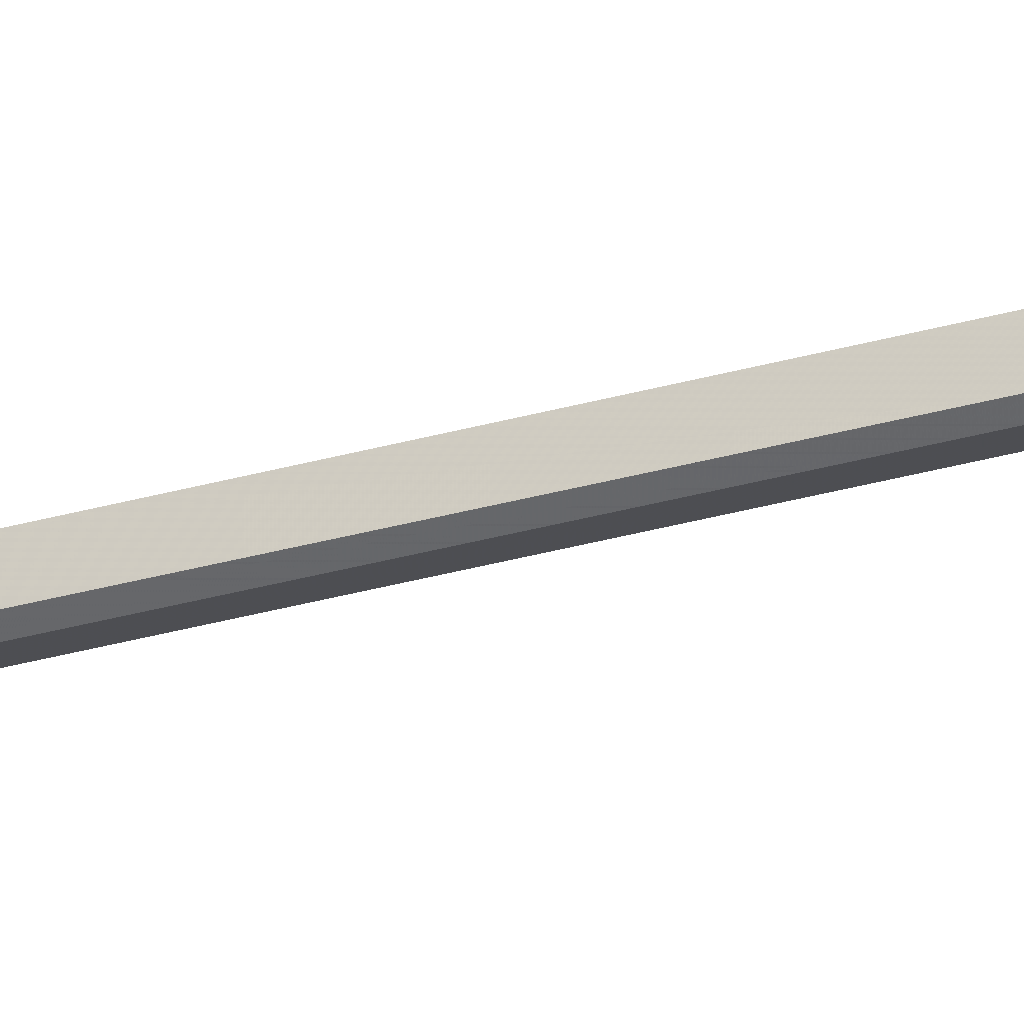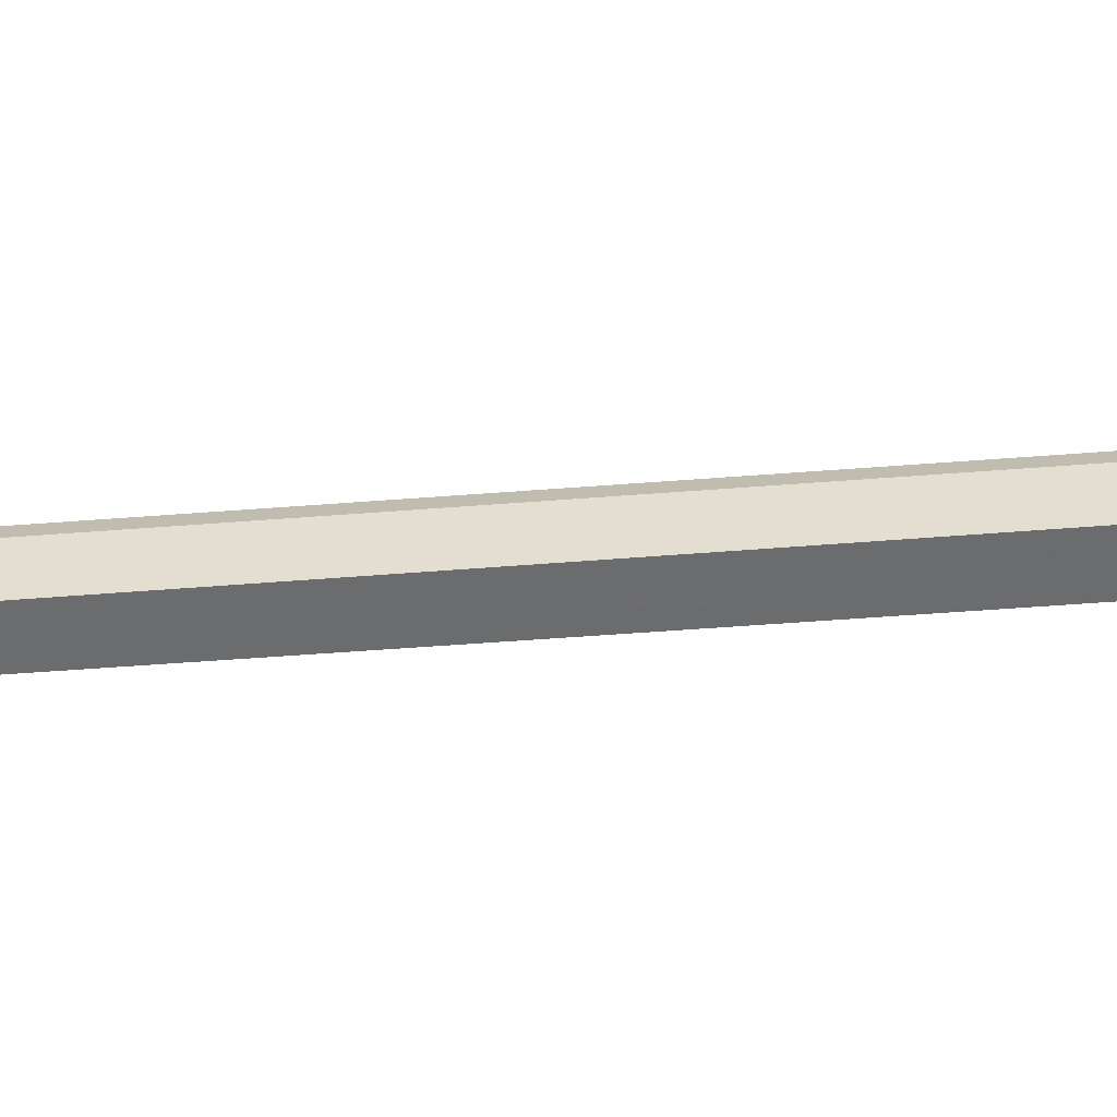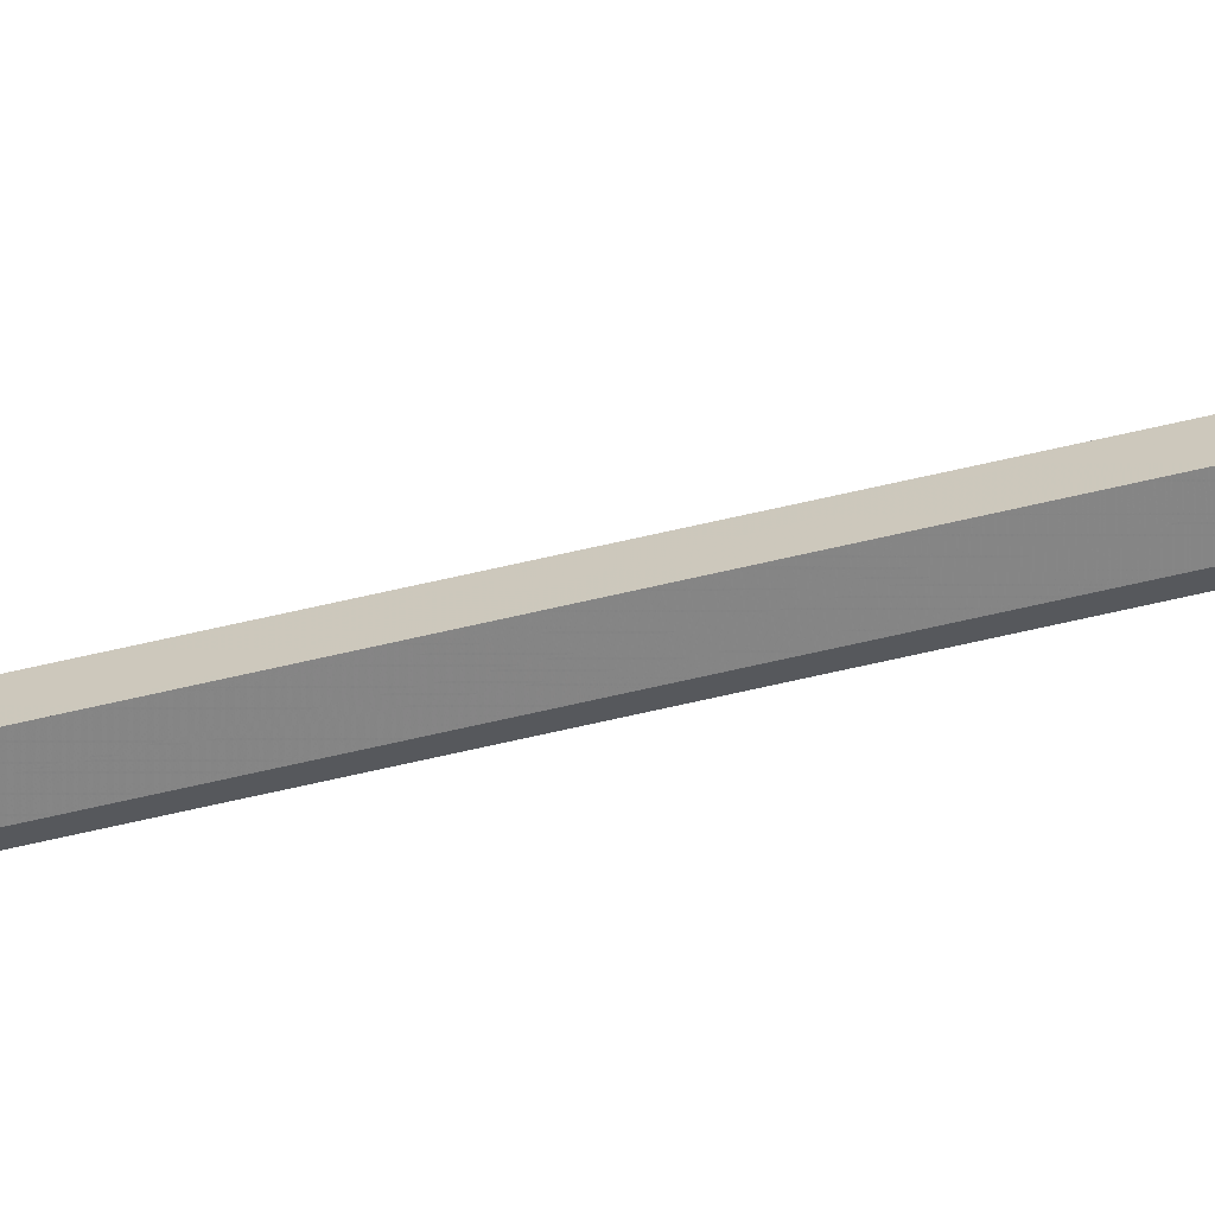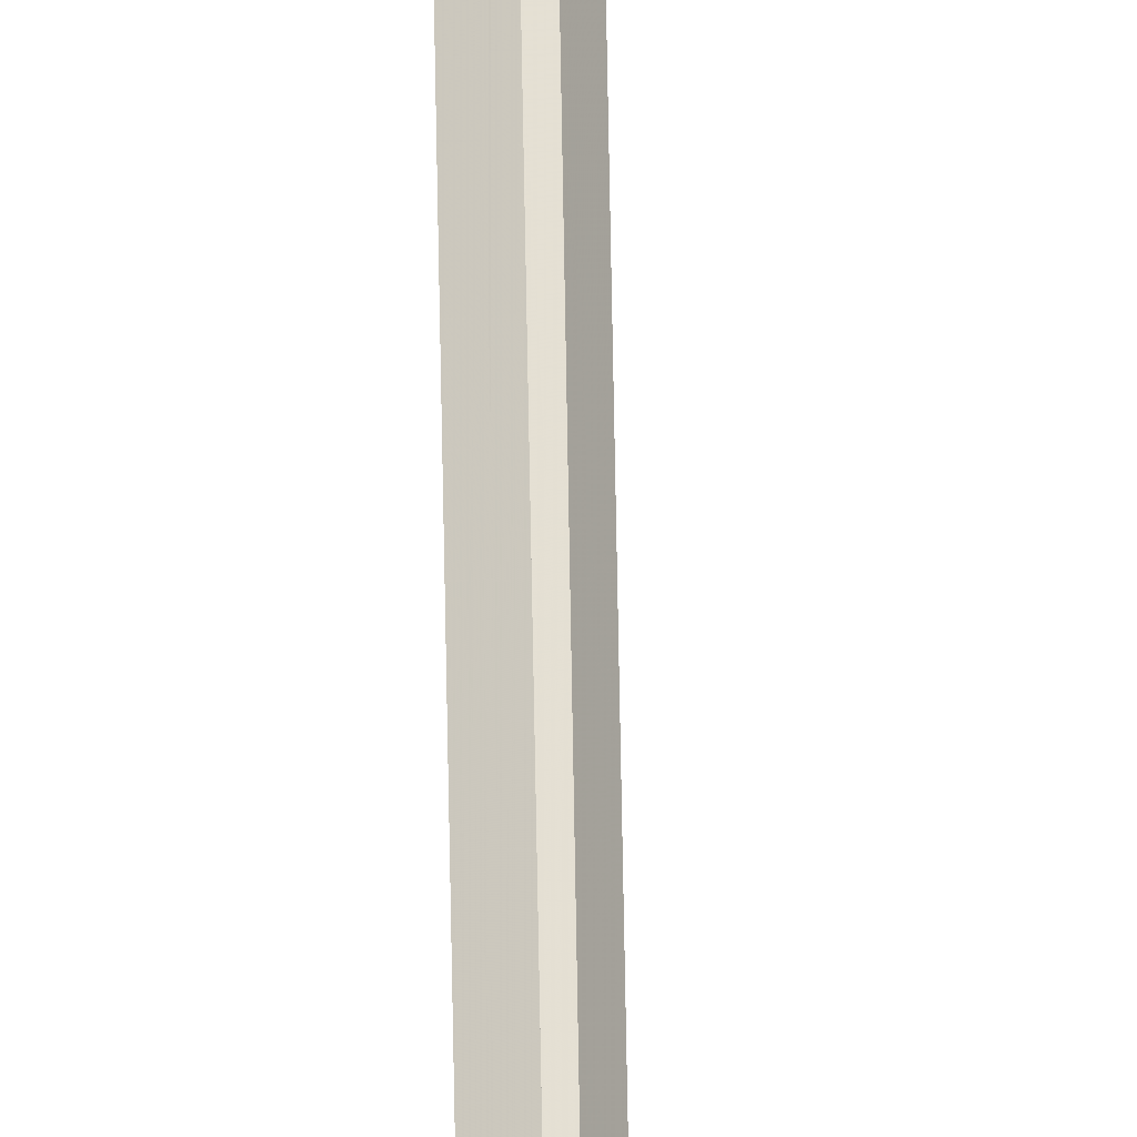
<metadata>
{"format":"obj","ext":"obj","renderer":"f3d","projection":"perspective","resolution":1024,"background":"white","views":[{"elev":-45.4,"azim":107.2,"up":"+Y"},{"elev":8.5,"azim":66.3,"up":"+Y"},{"elev":-35.0,"azim":-69.0,"up":"+Y"},{"elev":58.7,"azim":179.6,"up":"+Y"}]}
</metadata>
<code>
v -0.6696 -0.4497 -0.4235
v -0.6696 -0.4473 -0.4352
v -0.6705 -0.4492 -0.4235
v -0.6621 -0.4488 0.2782
v -0.6621 -0.4488 0.3606
v -0.663 -0.4483 0.2783
v -0.663 -0.4483 0.3606
v -0.6687 -0.4478 -0.4352
f 3 7 2
f 1 8 5
f 7 5 2
f 2 5 8
f 3 2 8
f 3 8 1
f 7 3 1
f 7 1 5
f 6 7 3
f 4 1 5
f 7 5 3
f 3 5 1
f 6 3 1
f 6 1 4
f 7 6 4
f 7 4 5
f 7 6 2
f 5 8 4
f 6 4 2
f 2 4 8
f 7 2 8
f 7 8 5
f 6 7 5
f 6 5 4
f 6 3 2
f 4 8 1
f 3 1 2
f 2 1 8
f 6 2 8
f 6 8 4
f 3 6 4
f 3 4 1

</code>
